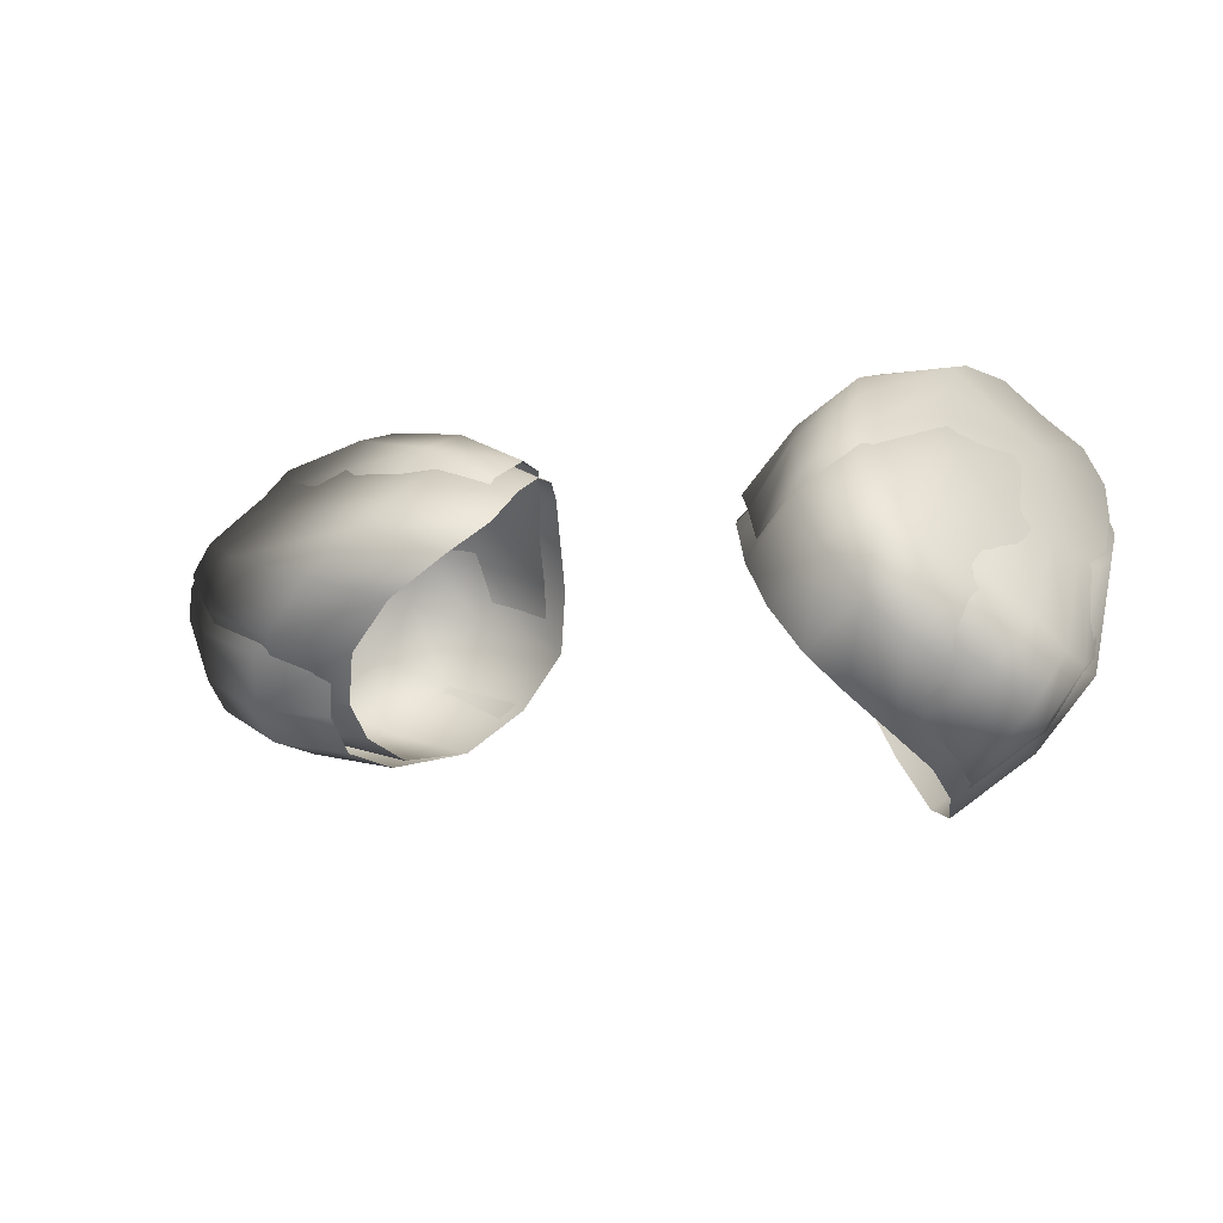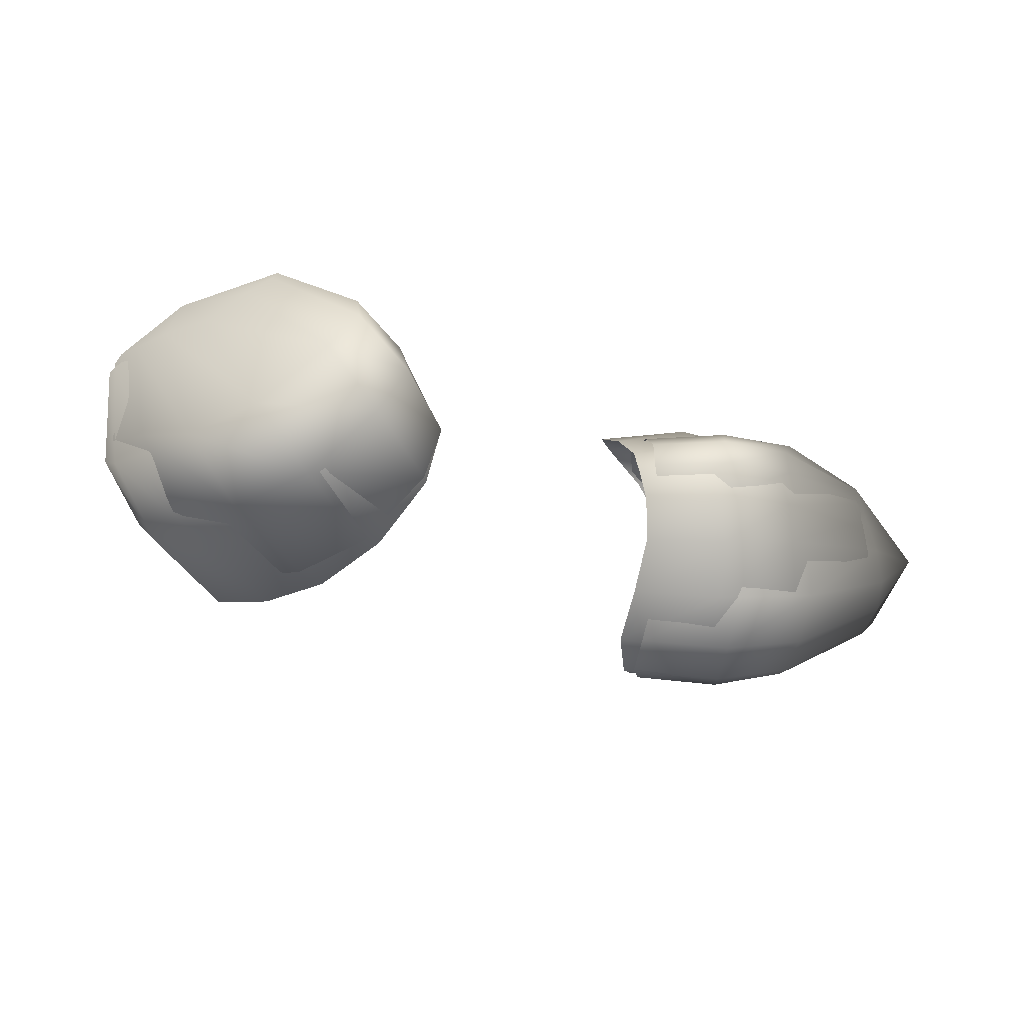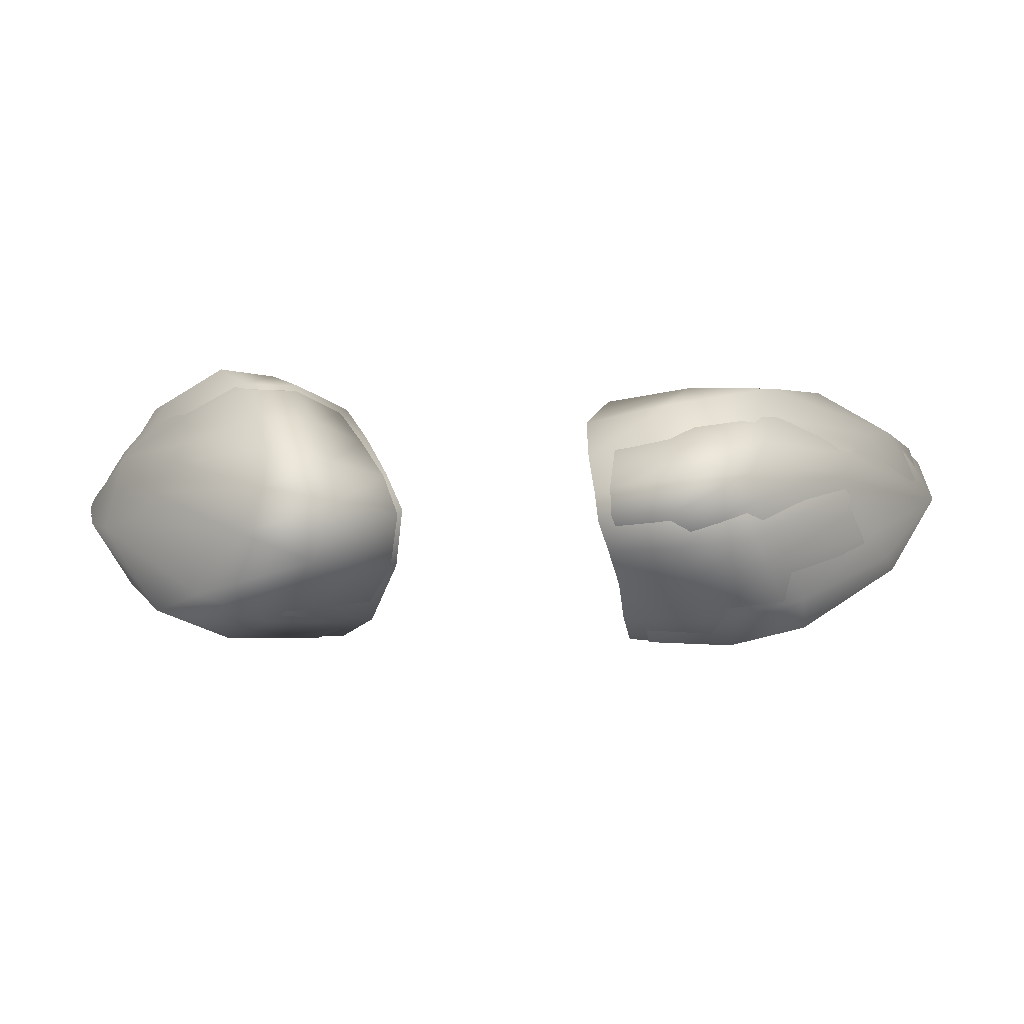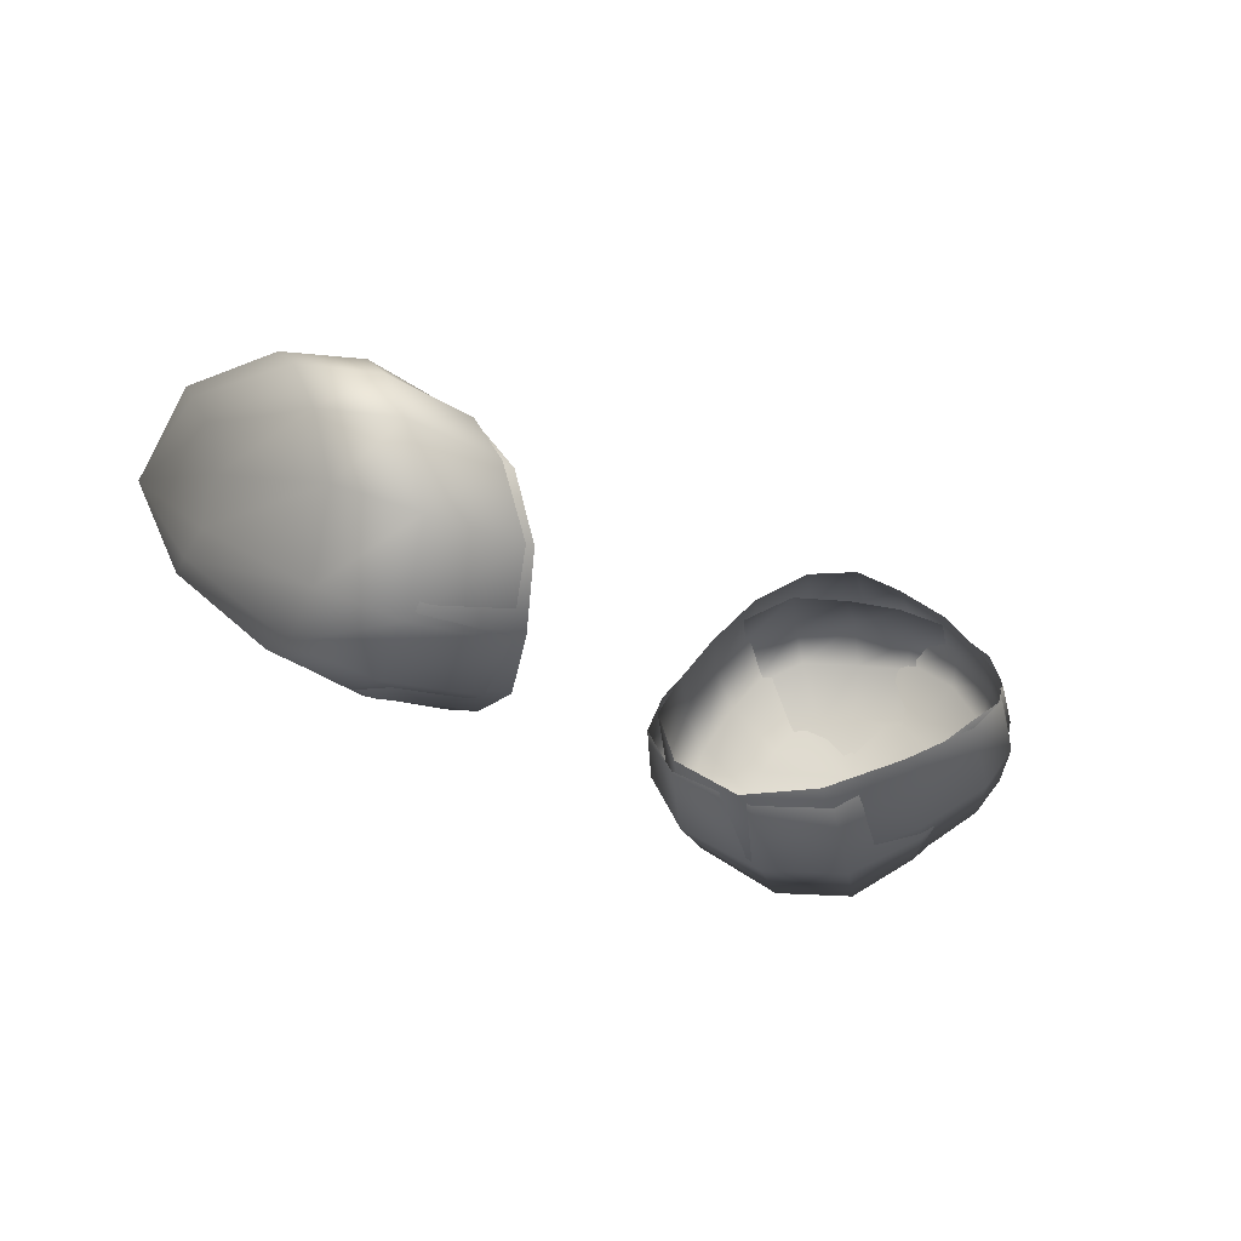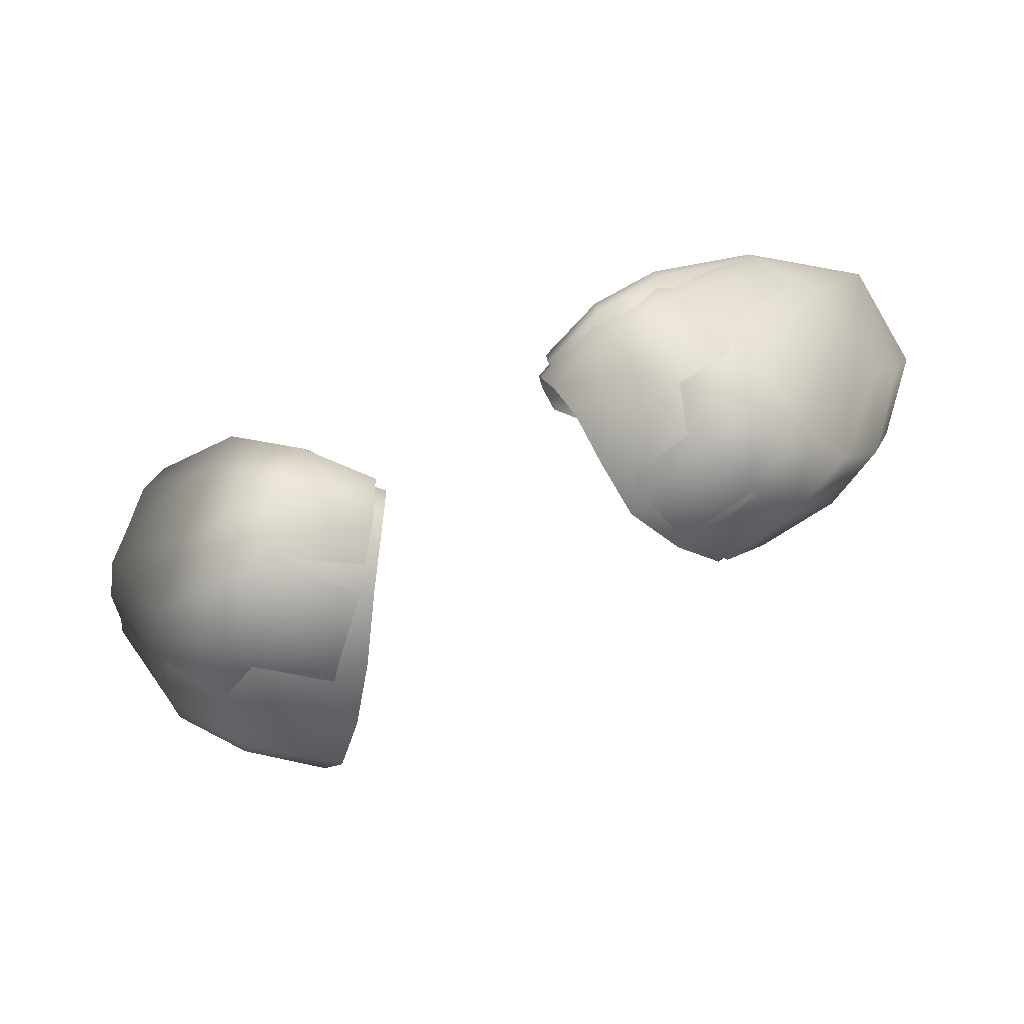
<metadata>
{"format":"obj","ext":"obj","renderer":"f3d","projection":"perspective","resolution":1024,"background":"white","views":[{"elev":-12.3,"azim":-152.3,"up":"+Z"},{"elev":-47.6,"azim":-24.9,"up":"+Y"},{"elev":-11.0,"azim":-2.2,"up":"+Y"},{"elev":-35.4,"azim":136.3,"up":"+Y"},{"elev":-72.7,"azim":19.9,"up":"+Y"}]}
</metadata>
<code>
g Sphere11
v 109 56.76 43.59
v 87.05 56.36 32.91
v 85.22 45.69 45.78
v 105.8 46.45 56.43
v 116.5 64.42 29.6
v 94.51 61.36 20.55
v 133.7 64.92 17.29
v 111.9 63.41 10.28
v 147.7 59.79 3.403
v 127.1 55.25 -0.3304
v 153.8 50.3 -8.457
v 132.3 46.94 -11.85
v 154 41.23 -15.83
v 132 38.94 -20.12
v 148.9 30.09 -17.91
v 125.4 28.4 -22.89
v 137.4 13.78 -11.29
v 114 13.81 -18.39
v 127.5 -1.624 5.656
v 103.7 -0.168 -2.316
v 121 -6.153 22.67
v 97.96 -4.153 13.32
v 118.1 0.1641 37.66
v 95.15 2.164 27.67
v 111.9 11.84 48.43
v 91.02 12.64 38.97
v 106.1 19.55 56.48
v 87 19.76 47.59
v 101.9 26.44 61.5
v 83.62 26.39 52.22
v 101.9 35.17 62.28
v 83.27 34.86 52.71
v 129.7 56.15 49.49
v 126 46.29 60.99
v 137.9 59.77 37.18
v 153.4 63.12 24.75
v 166 57.2 11.71
v 171.2 47.94 1.003
v 171.3 39.83 -5.877
v 165.7 29.72 -7.022
v 155.9 17.51 -1.532
v 147.1 2.504 14.4
v 141.4 -1.74 30.01
v 138.5 4.305 43.24
v 132 14.83 53.1
v 125.6 22.64 60.15
v 121.4 28.51 64.65
v 121.1 36.72 65.02
v 155.3 45.29 51.37
v 151 43.18 56.94
v 160.2 49.08 42.51
v 170.3 51.69 34.53
v 177.9 48.38 26.25
v 182.3 42.47 19.22
v 182.9 36.34 14.8
v 178.3 30.38 14.17
v 172.3 22.66 18.79
v 168 15.69 28.81
v 165.7 14.09 38.59
v 162.1 16.18 47.24
v 157.4 21.85 53.4
v 152.3 27.32 57.76
v 149.4 33.5 59.89
v 148.7 38.08 60.17
v 176.7 33.59 44.67
v 100.2 44.43 52.24
v 78.21 45.8 41.41
v 79.34 33.94 47.91
v 98.45 33.16 57.92
v 101.2 61.37 41.91
v 78.55 58.55 30.66
v 108.9 69.37 30.64
v 85.95 67.43 21.43
v 124.5 71.08 19.23
v 101.7 67.92 11.74
v 141.1 63.6 6.855
v 118.1 58.94 1.448
v 146.8 50.99 -3.927
v 126 47.96 -9.17
v 147.1 42.15 -11.95
v 125.7 39.79 -16.83
v 142.9 30.32 -15.32
v 120.7 29.78 -21.52
v 135.2 14.77 -11.4
v 111.3 14.58 -18.28
v 126.4 0.01717 2.956
v 101.9 1.259 -5.456
v 116.9 -5.293 19.1
v 92.71 -2.841 9.775
v 112.1 -0.7569 35.61
v 89.34 1.334 25.66
v 107.2 8.322 48.09
v 86.79 9.149 39.19
v 102.3 16.96 55.29
v 83.18 17.56 46.47
v 99.25 24.58 58.17
v 80.19 25.52 48.89
v 121.8 46.01 58.15
v 119.9 34.09 62.32
v 125.8 57.16 48.3
v 132.5 67.54 38.21
v 148.4 69.11 27.33
v 161 61.06 15.87
v 164.7 49.29 5.498
v 164.8 40.27 -1.733
v 160 31.52 -4.718
v 154 17.43 -1.259
v 146.7 4.171 12.34
v 139.1 0.4357 27.72
v 133.6 3.737 42.22
v 127.1 12.66 53.28
v 122.6 19.53 60.07
v 119.5 27.07 62.77
v 150.4 41.78 56.42
v 148 37.33 59.74
v 151.9 48.57 50.32
v 158.3 52.85 43.21
v 166.9 55 36.1
v 174.5 51.88 29.26
v 178.1 43.73 22.64
v 177.6 37.51 18.4
v 175 30.66 15.89
v 171.2 24.02 19.46
v 168.5 17.8 28.19
v 164.7 14.81 38.73
v 159 16.85 47.46
v 153.1 20.33 53.69
v 149.4 26.33 58.23
v 147.9 31.4 60.17
v 174.5 33.58 45.1
f 3 1 2
f 5 2 1
f 2 5 6
f 7 6 5
f 6 7 8
f 9 8 7
f 8 9 10
f 11 10 9
f 10 11 12
f 13 12 11
f 12 13 14
f 15 14 13
f 14 15 16
f 17 16 15
f 16 17 18
f 19 18 17
f 18 19 20
f 21 20 19
f 42 17 41
f 15 41 17
f 41 15 40
f 13 40 15
f 40 13 39
f 11 39 13
f 39 11 38
f 9 38 11
f 38 9 37
f 7 37 9
f 37 7 36
f 5 36 7
f 37 54 38
f 54 37 53
f 36 53 37
f 35 5 1
f 5 35 36
f 52 36 35
f 36 52 53
f 65 53 52
f 53 65 54
f 55 54 65
f 54 55 38
f 39 38 55
f 65 56 55
f 59 42 58
f 41 58 42
f 58 41 57
f 40 57 41
f 57 40 56
f 39 56 40
f 56 39 55
f 65 57 56
f 57 65 58
f 59 58 65
f 65 60 59
f 51 65 52
f 65 51 49
f 65 64 63
f 64 65 50
f 49 50 65
f 65 61 60
f 61 65 62
f 63 62 65
f 52 35 51
f 33 51 35
f 51 33 49
f 34 49 33
f 49 34 50
f 48 50 34
f 50 48 64
f 47 64 48
f 64 47 63
f 46 63 47
f 63 46 62
f 45 62 46
f 62 45 61
f 44 61 45
f 61 44 60
f 43 60 44
f 60 43 59
f 42 59 43
f 35 1 33
f 4 33 1
f 33 4 34
f 31 34 4
f 34 31 48
f 29 48 31
f 48 29 47
f 27 47 29
f 47 27 46
f 25 46 27
f 46 25 45
f 23 45 25
f 45 23 44
f 21 44 23
f 44 21 43
f 19 43 21
f 43 19 42
f 17 42 19
f 20 21 22
f 23 22 21
f 22 23 24
f 25 24 23
f 24 25 26
f 27 26 25
f 26 27 28
f 29 28 27
f 28 29 30
f 31 30 29
f 30 31 32
f 4 32 31
f 3 4 1
f 4 3 32
f 77 78 79
f 80 79 78
f 79 80 81
f 82 81 80
f 81 82 83
f 84 83 82
f 83 84 85
f 86 85 84
f 85 86 87
f 88 87 86
f 87 88 89
f 90 89 88
f 89 90 91
f 92 91 90
f 91 92 93
f 94 93 92
f 93 94 95
f 96 95 94
f 112 92 111
f 90 111 92
f 111 90 110
f 88 110 90
f 110 88 109
f 86 109 88
f 109 86 108
f 84 108 86
f 108 84 107
f 82 107 84
f 107 82 106
f 80 106 82
f 107 124 108
f 124 107 123
f 106 123 107
f 105 80 78
f 80 105 106
f 122 106 105
f 106 122 123
f 130 123 122
f 123 130 124
f 125 124 130
f 124 125 108
f 109 108 125
f 130 126 125
f 126 130 127
f 128 127 130
f 130 129 128
f 129 130 115
f 114 115 130
f 130 116 114
f 119 118 130
f 117 130 118
f 130 117 116
f 122 121 130
f 120 130 121
f 130 120 119
f 119 102 118
f 102 119 103
f 120 103 119
f 103 120 104
f 121 104 120
f 104 121 105
f 122 105 121
f 126 109 125
f 109 126 110
f 127 110 126
f 110 127 111
f 128 111 127
f 111 128 112
f 129 112 128
f 112 129 113
f 115 113 129
f 113 115 99
f 114 99 115
f 99 114 98
f 116 98 114
f 98 116 100
f 117 100 116
f 100 117 101
f 118 101 117
f 101 118 102
f 105 78 104
f 76 104 78
f 104 76 103
f 74 103 76
f 103 74 102
f 72 102 74
f 102 72 101
f 70 101 72
f 101 70 100
f 66 100 70
f 100 66 98
f 69 98 66
f 98 69 99
f 96 99 69
f 99 96 113
f 94 113 96
f 113 94 112
f 92 112 94
f 95 96 97
f 69 97 96
f 97 69 68
f 66 68 69
f 68 66 67
f 70 67 66
f 67 70 71
f 72 71 70
f 71 72 73
f 74 73 72
f 73 74 75
f 76 75 74
f 77 76 78
f 76 77 75
g Sphere15
v -36.8 66.12 -7.281
v -21.27 64.14 -16.15
v -30.08 56.88 -26.47
v -46.43 58.99 -17.92
v -26.15 71.52 3.452
v -11.65 67.16 -6.508
v -16.12 71.95 16.21
v -2.306 69.64 4.947
v -6.715 67.57 29.46
v 5.555 64.08 16.87
v -0.4341 55.82 40.95
v 12.41 52.9 26.71
v 4.36 42.62 48.66
v 19.19 41.32 34.06
v 6.267 29.71 51.9
v 23.4 29.64 35.76
v -0.008984 13.85 47.11
v 21.33 15.01 29.1
v -12.77 -0.8631 30.09
v 10.93 1.304 11.28
v -27 -3.287 12.47
v -1.721 -1.258 -5.066
v -38.59 5.491 -3.801
v -11.97 7.007 -21.18
v -45.51 18.3 -18.93
v -20.8 18.35 -34.41
v -48.74 27.19 -26.39
v -29.06 26.66 -39.37
v -50.1 35.55 -27.67
v -33.21 34.95 -38.28
v -51.12 47.03 -25.28
v -34.22 45.85 -34.46
v -47.25 65.87 2.561
v -56.56 57.65 -6.737
v -38.44 68.12 12.97
v -28.93 70.84 25.72
v -21.42 65.53 38.86
v -16.23 54.62 49.66
v -12.35 43.71 57.9
v -12.44 32 61.97
v -18.86 19.8 57.8
v -32.28 4.905 42.98
v -45.56 2.627 27
v -55.52 12.33 12.65
v -61.28 23.33 -1.889
v -61.76 31.84 -11.34
v -61.4 38.2 -14.46
v -60.48 48.35 -12.61
v -54.9 56.49 16.53
v -59.47 53.18 11.21
v -48.62 60.48 23.76
v -42.91 60.1 32.79
v -38.04 56.09 41.05
v -35.73 51.07 49.3
v -35.53 45.24 56.34
v -37.1 39.44 58.18
v -43.35 31.16 56.04
v -50.99 24.99 47.53
v -59.38 24.54 39.28
v -64.87 27.58 28.9
v -67.36 34.43 19.45
v -67.61 39.03 11.69
v -65.54 43.91 8.071
v -63.58 47.83 7.855
v -55.82 45.93 34.07
v -41.18 57.06 -19.5
v -23.23 55.8 -29.39
v -27.69 44.28 -35.65
v -45.72 44.98 -25.77
v -32.62 69.9 -11.44
v -15.94 65.26 -20.93
v -24.28 75.8 -1.894
v -9.016 72.34 -12.59
v -15.45 77.27 10.02
v -1.116 73.45 -1.6
v -6.967 70.83 23.56
v 7.034 66.88 10.42
v -0.6578 57.92 32.84
v 13.7 55.47 20.31
v 4.285 45.04 40.12
v 19.59 43.91 26.39
v 5.834 31.59 46.44
v 24.64 32.07 30.56
v 1.203 15.51 45.07
v 23.01 16.32 26.36
v -9.134 0.9659 30.58
v 15.59 2.516 11.3
v -20.71 -2.028 10.87
v 6.034 -0.03 -8.348
v -32.35 3.918 -8.682
v -4.756 4.85 -26.58
v -40.58 12.87 -24.54
v -15.72 12.53 -40.41
v -44.92 23.17 -30.47
v -23.8 22.81 -44.07
v -46.48 33.5 -29.1
v -27.83 33.55 -40.93
v -52.99 57.67 -7.842
v -57.67 45.49 -12.7
v -45.22 66.59 0.8093
v -37.46 74.56 9.111
v -30.13 76.13 21.85
v -22.38 68.63 33.29
v -16.3 57.21 41.59
v -12.52 45.83 49.29
v -12.07 35.67 55.06
v -18.35 20.09 56.09
v -29.72 6.911 43.84
v -41.68 6.227 26.31
v -52.3 11.25 8.683
v -58.86 19.86 -7.132
v -60.76 27.44 -14.61
v -59.61 36.84 -15.39
v -58.8 52.04 10.93
v -63.11 47.22 7.433
v -53.52 59.27 15.24
v -48.99 63.5 22.45
v -44.05 63.87 30.38
v -39.08 59.04 37.33
v -35.74 52.28 43.57
v -34.61 47.12 48.33
v -36.59 40.35 53.74
v -42.37 33.21 53.47
v -49.94 27.48 47.49
v -58.65 25.6 38
v -63.59 28.53 25.94
v -67.79 32.15 16.21
v -68.18 37.43 9.262
v -66.77 41.67 6.853
v -55.25 46.17 32.19
f 133 131 132
f 135 132 131
f 132 135 136
f 137 136 135
f 136 137 138
f 139 138 137
f 138 139 140
f 141 140 139
f 140 141 142
f 143 142 141
f 142 143 144
f 145 144 143
f 144 145 146
f 147 146 145
f 146 147 148
f 149 148 147
f 148 149 150
f 151 150 149
f 172 147 171
f 145 171 147
f 171 145 170
f 143 170 145
f 170 143 169
f 141 169 143
f 169 141 168
f 139 168 141
f 168 139 167
f 137 167 139
f 167 137 166
f 135 166 137
f 167 184 168
f 184 167 183
f 166 183 167
f 165 135 131
f 135 165 166
f 182 166 165
f 166 182 183
f 195 183 182
f 183 195 184
f 185 184 195
f 184 185 168
f 169 168 185
f 195 186 185
f 189 172 188
f 171 188 172
f 188 171 187
f 170 187 171
f 187 170 186
f 169 186 170
f 186 169 185
f 195 187 186
f 187 195 188
f 189 188 195
f 195 190 189
f 181 195 182
f 195 181 179
f 195 194 193
f 194 195 180
f 179 180 195
f 195 191 190
f 191 195 192
f 193 192 195
f 182 165 181
f 163 181 165
f 181 163 179
f 164 179 163
f 179 164 180
f 178 180 164
f 180 178 194
f 177 194 178
f 194 177 193
f 176 193 177
f 193 176 192
f 175 192 176
f 192 175 191
f 174 191 175
f 191 174 190
f 173 190 174
f 190 173 189
f 172 189 173
f 165 131 163
f 134 163 131
f 163 134 164
f 161 164 134
f 164 161 178
f 159 178 161
f 178 159 177
f 157 177 159
f 177 157 176
f 155 176 157
f 176 155 175
f 153 175 155
f 175 153 174
f 151 174 153
f 174 151 173
f 149 173 151
f 173 149 172
f 147 172 149
f 150 151 152
f 153 152 151
f 152 153 154
f 155 154 153
f 154 155 156
f 157 156 155
f 156 157 158
f 159 158 157
f 158 159 160
f 161 160 159
f 160 161 162
f 134 162 161
f 133 134 131
f 134 133 162
f 207 208 209
f 210 209 208
f 209 210 211
f 212 211 210
f 211 212 213
f 214 213 212
f 213 214 215
f 216 215 214
f 215 216 217
f 218 217 216
f 217 218 219
f 220 219 218
f 219 220 221
f 222 221 220
f 221 222 223
f 224 223 222
f 223 224 225
f 226 225 224
f 242 222 241
f 220 241 222
f 241 220 240
f 218 240 220
f 240 218 239
f 216 239 218
f 239 216 238
f 214 238 216
f 238 214 237
f 212 237 214
f 237 212 236
f 210 236 212
f 237 254 238
f 254 237 253
f 236 253 237
f 235 210 208
f 210 235 236
f 252 236 235
f 236 252 253
f 260 253 252
f 253 260 254
f 255 254 260
f 254 255 238
f 239 238 255
f 260 256 255
f 256 260 257
f 258 257 260
f 260 259 258
f 259 260 245
f 244 245 260
f 260 246 244
f 249 248 260
f 247 260 248
f 260 247 246
f 252 251 260
f 250 260 251
f 260 250 249
f 249 232 248
f 232 249 233
f 250 233 249
f 233 250 234
f 251 234 250
f 234 251 235
f 252 235 251
f 256 239 255
f 239 256 240
f 257 240 256
f 240 257 241
f 258 241 257
f 241 258 242
f 259 242 258
f 242 259 243
f 245 243 259
f 243 245 229
f 244 229 245
f 229 244 228
f 246 228 244
f 228 246 230
f 247 230 246
f 230 247 231
f 248 231 247
f 231 248 232
f 235 208 234
f 206 234 208
f 234 206 233
f 204 233 206
f 233 204 232
f 202 232 204
f 232 202 231
f 200 231 202
f 231 200 230
f 196 230 200
f 230 196 228
f 199 228 196
f 228 199 229
f 226 229 199
f 229 226 243
f 224 243 226
f 243 224 242
f 222 242 224
f 225 226 227
f 199 227 226
f 227 199 198
f 196 198 199
f 198 196 197
f 200 197 196
f 197 200 201
f 202 201 200
f 201 202 203
f 204 203 202
f 203 204 205
f 206 205 204
f 207 206 208
f 206 207 205

</code>
